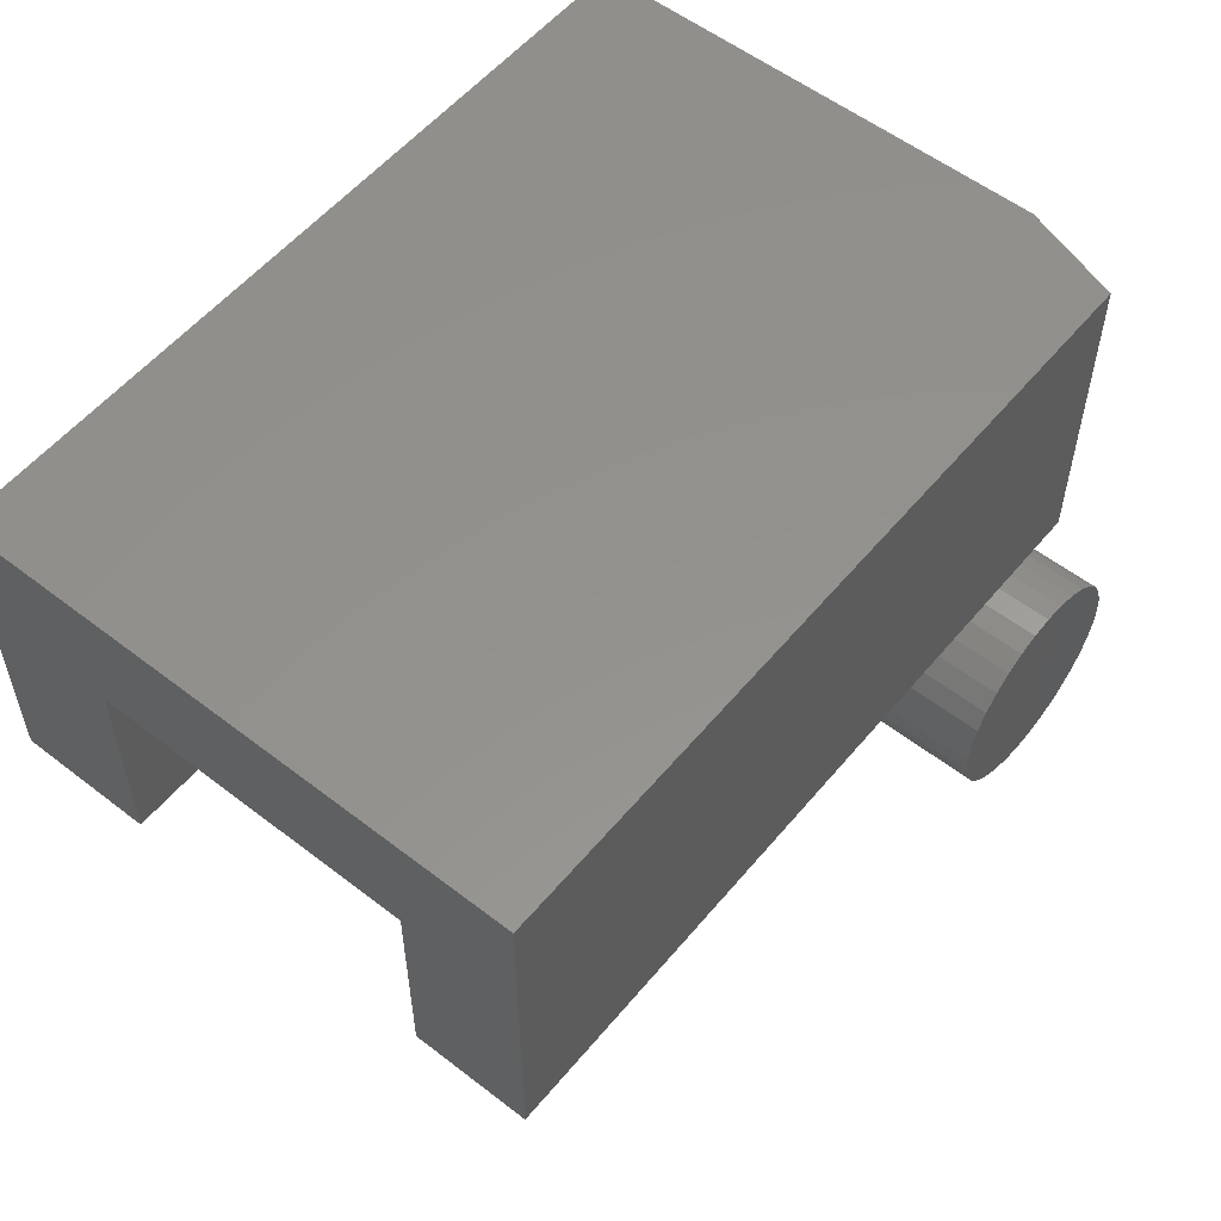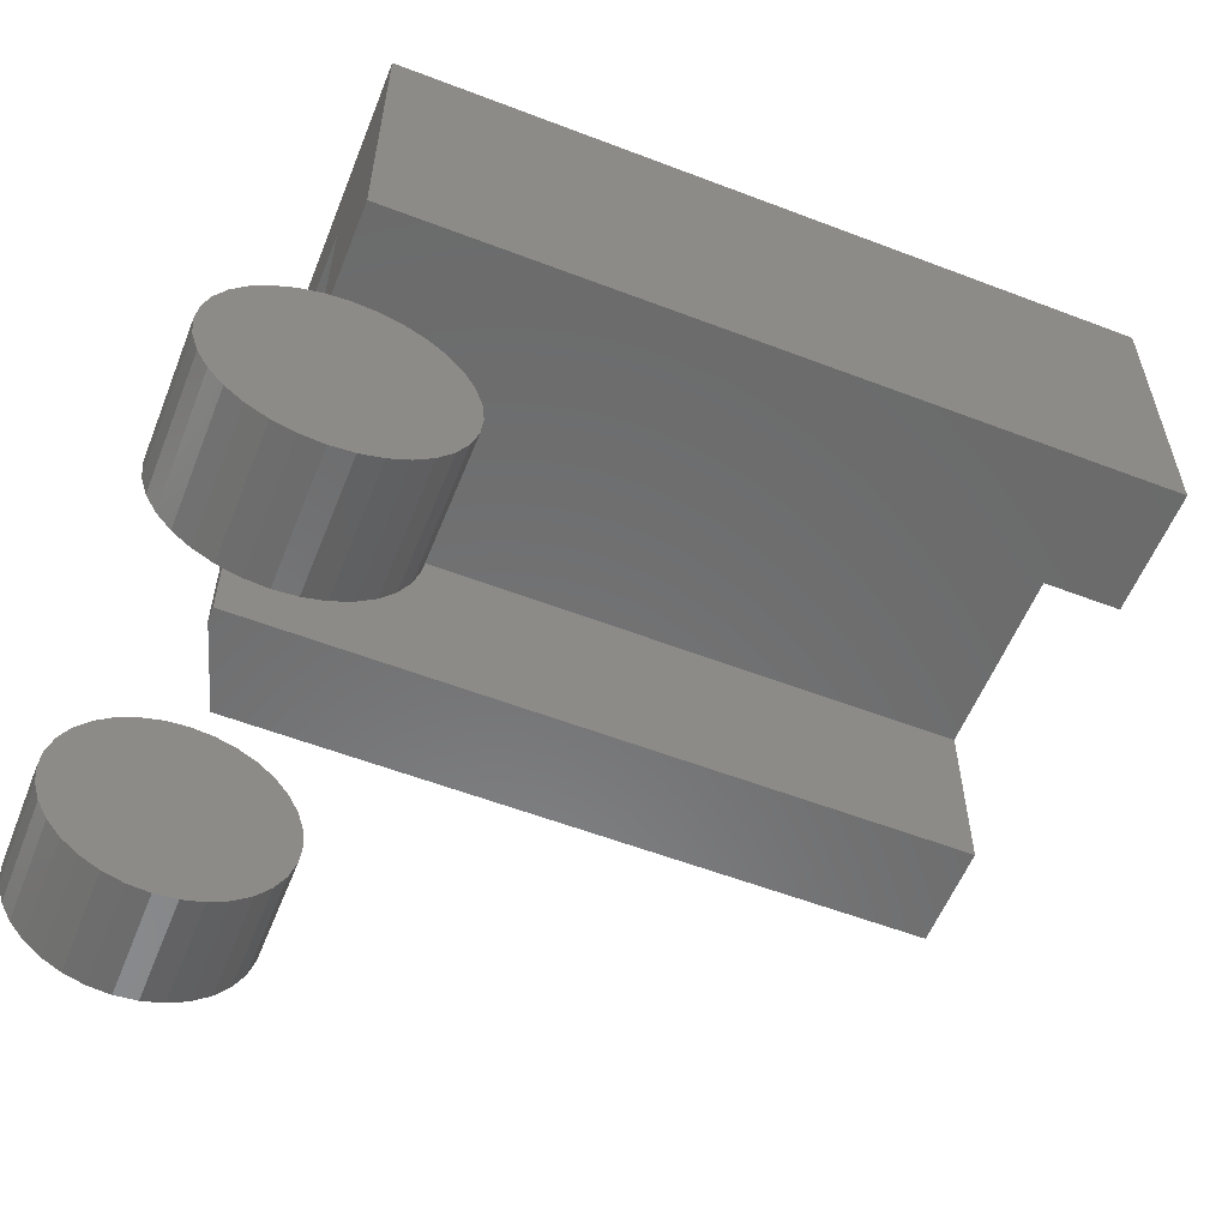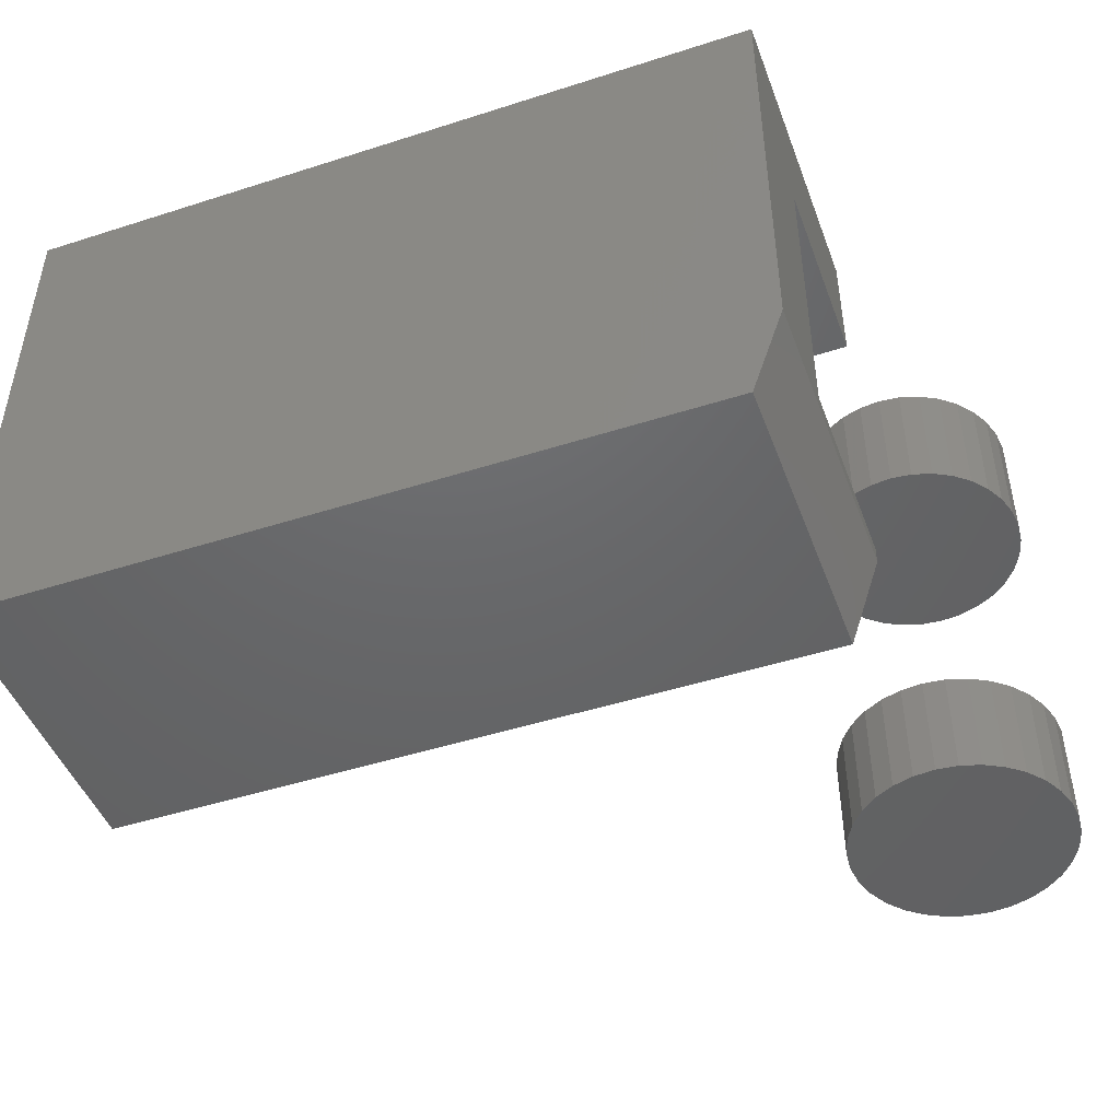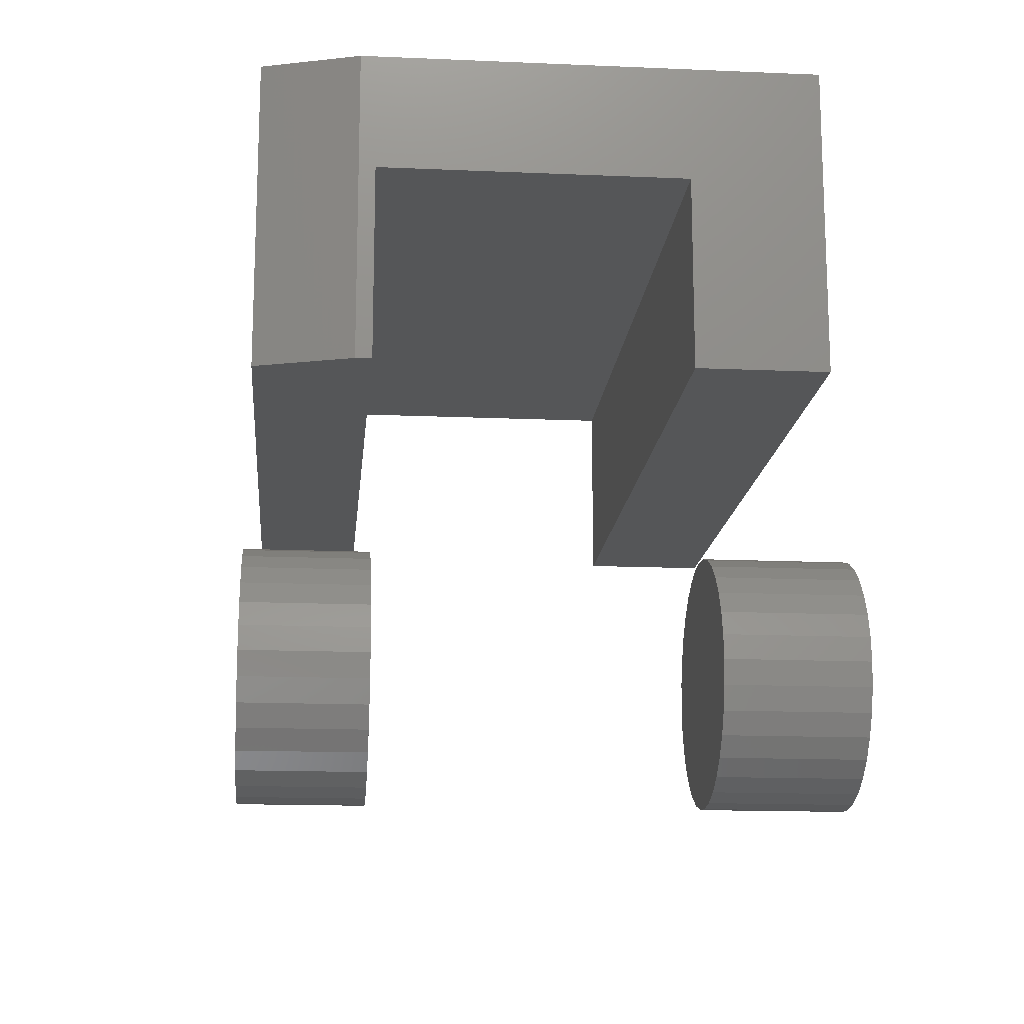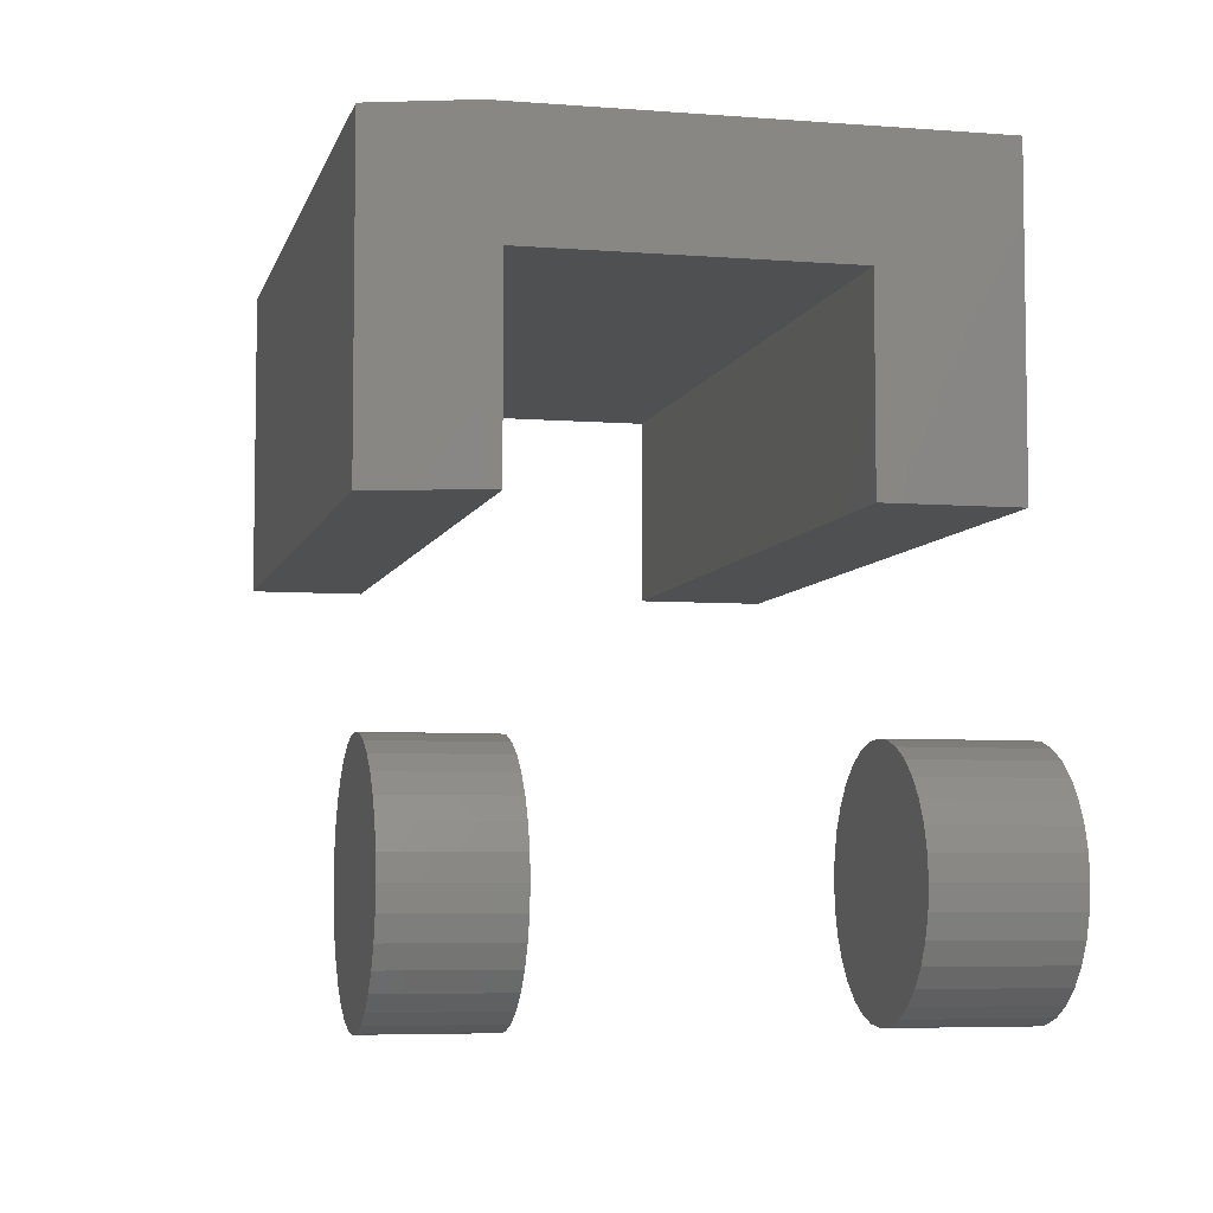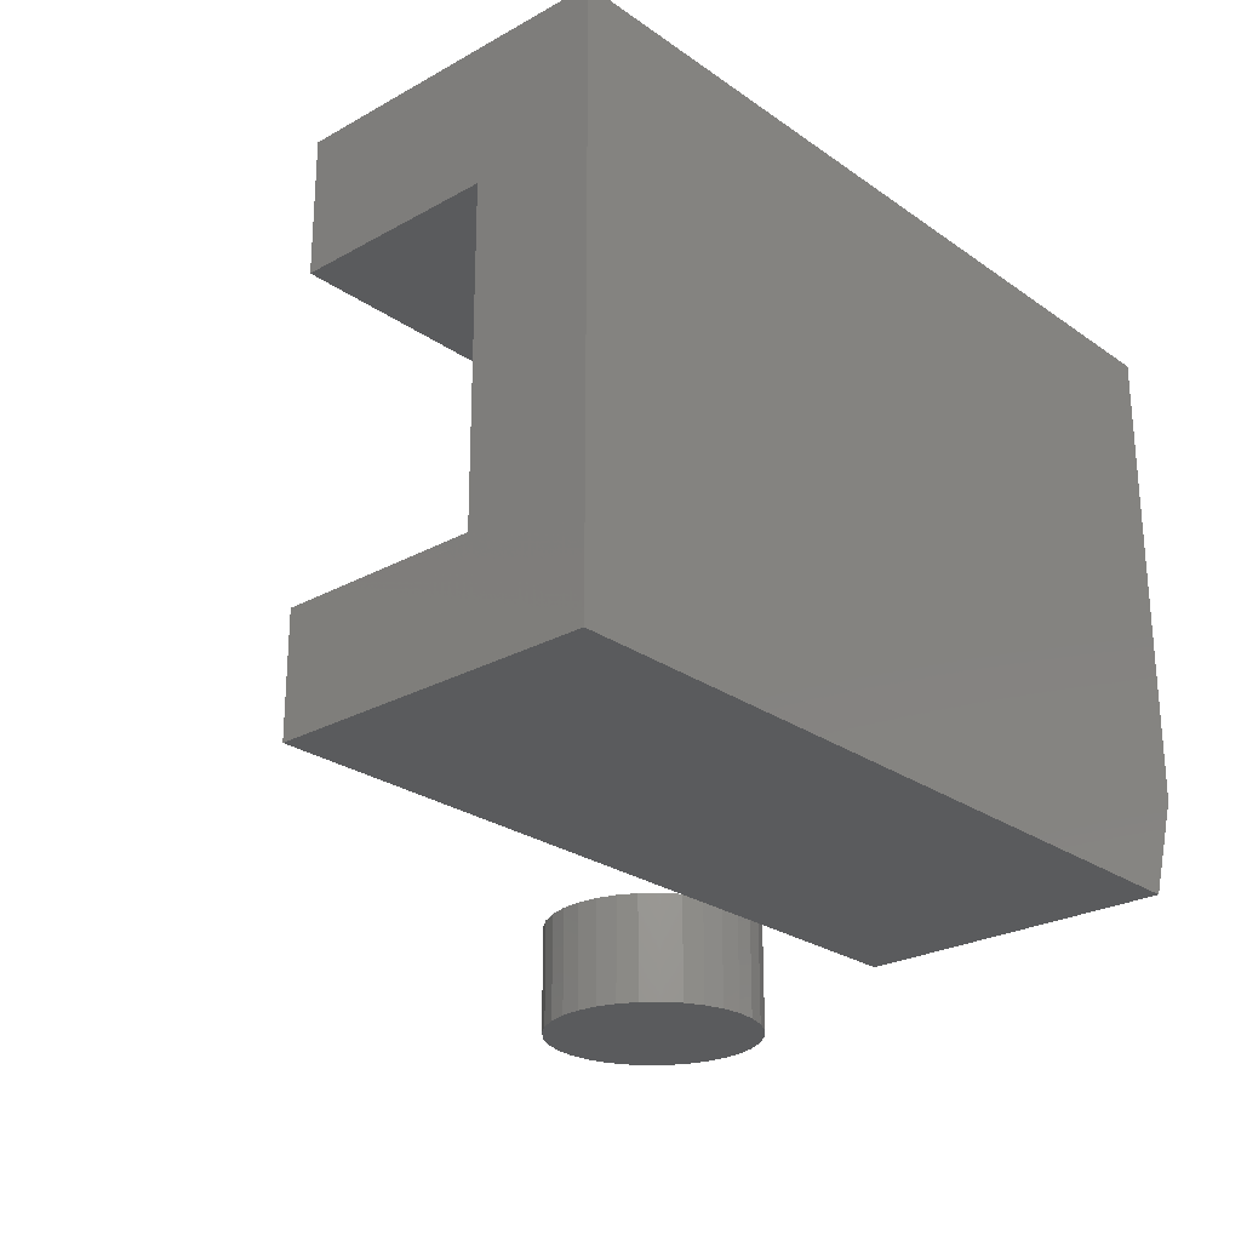
<metadata>
{"format":"stl","ext":"stl","renderer":"f3d","projection":"perspective","resolution":1024,"background":"white","views":[{"elev":55.6,"azim":-50.9,"up":"+Z"},{"elev":-57.3,"azim":158.3,"up":"+Z"},{"elev":-46.9,"azim":20.0,"up":"+Y"},{"elev":-15.4,"azim":84.8,"up":"+Z"},{"elev":-5.9,"azim":76.7,"up":"+Z"},{"elev":-25.2,"azim":-48.1,"up":"+Y"}]}
</metadata>
<code>
# stl→obj: 146 verts, 280 faces
v -0.375 0.06974 0.1484
v -3.871e-18 0.06974 0.1484
v -0.375 0.06974 0.2422
v -2.689e-17 0.06974 0.2422
v 0.05264 0.06974 0.01234
v 0.05264 0.06974 -0.009219
v 0.0537 0.06974 0.001563
v 0.04949 0.06974 -0.01959
v 0.04949 0.06974 0.02271
v 0.04439 0.06974 -0.02914
v 0.04439 0.06974 0.03227
v 0.03751 0.06974 -0.03751
v 0.03751 0.06974 0.04064
v 0.02914 0.06974 -0.04439
v 0.02914 0.06974 0.04751
v 0.01959 0.06974 -0.04949
v 0.01959 0.06974 0.05262
v -0.03227 0.06974 0.04751
v -0.03227 0.06974 -0.04439
v -0.02271 0.06974 0.05262
v -0.04064 0.06974 -0.03751
v -0.04064 0.06974 0.04064
v -0.04751 0.06974 -0.02914
v -0.04751 0.06974 0.03227
v -0.05262 0.06974 -0.01959
v -0.05262 0.06974 0.02271
v -0.05576 0.06974 -0.009219
v -0.05576 0.06974 0.01234
v -0.05683 0.06974 0.001563
v -0.02271 0.06974 -0.04949
v -0.01234 0.06974 -0.05264
v -0.01234 0.06974 0.05576
v -0.001563 0.06974 -0.0537
v -0.001563 0.06974 0.05683
v 0.009219 0.06974 -0.05264
v 0.009219 0.06974 0.05576
v -0.375 -0.07812 0.2422
v -2.689e-17 -0.07812 0.2422
v -0.375 -0.07812 0.1484
v 4.337e-18 -0.07812 0.1484
v 0.05264 -0.07812 -0.009219
v 0.05264 -0.07812 0.01234
v 0.0537 -0.07812 0.001563
v 0.04949 -0.07812 0.02271
v 0.04949 -0.07812 -0.01959
v 0.04439 -0.07812 0.03227
v 0.04439 -0.07812 -0.02914
v 0.03751 -0.07812 0.04064
v 0.03751 -0.07812 -0.03751
v 0.02914 -0.07812 0.04751
v 0.02914 -0.07812 -0.04439
v 0.01959 -0.07812 0.05262
v 0.01959 -0.07812 -0.04949
v -0.03227 -0.07812 -0.04439
v -0.03227 -0.07812 0.04751
v -0.02271 -0.07812 -0.04949
v -0.04064 -0.07812 0.04064
v -0.04064 -0.07812 -0.03751
v -0.04751 -0.07812 0.03227
v -0.04751 -0.07812 -0.02914
v -0.05262 -0.07812 0.02271
v -0.05262 -0.07812 -0.01959
v -0.05576 -0.07812 0.01234
v -0.05576 -0.07812 -0.009219
v -0.05683 -0.07812 0.001563
v -0.02271 -0.07812 0.05262
v -0.01234 -0.07812 0.05576
v -0.01234 -0.07812 -0.05264
v -0.001563 -0.07812 0.05683
v -0.001563 -0.07812 -0.0537
v 0.009219 -0.07812 0.05576
v 0.009219 -0.07812 -0.05264
v -0.05683 -0.1328 0.001563
v -0.05576 -0.1328 0.01234
v -0.05262 -0.1328 0.02271
v -0.04751 -0.1328 0.03227
v -0.04064 -0.1328 0.04064
v -0.03227 -0.1328 0.04751
v -0.02271 -0.1328 0.05262
v -0.01234 -0.1328 0.05576
v -0.001563 -0.1328 0.05683
v 0.009219 -0.1328 0.05576
v 0.01959 -0.1328 0.05262
v 0.02914 -0.1328 0.04751
v 0.03751 -0.1328 0.04064
v 0.04439 -0.1328 0.03227
v 0.04949 -0.1328 0.02271
v 0.05264 -0.1328 0.01234
v 0.0537 -0.1328 0.001563
v -0.05683 0.1328 0.001563
v -0.05576 0.1328 0.01234
v -0.05262 0.1328 0.02271
v -0.04751 0.1328 0.03227
v -0.04064 0.1328 0.04064
v -0.03227 0.1328 0.04751
v -0.02271 0.1328 0.05262
v -0.01234 0.1328 0.05576
v -0.001563 0.1328 0.05683
v 0.009219 0.1328 0.05576
v 0.01959 0.1328 0.05262
v 0.02914 0.1328 0.04751
v 0.03751 0.1328 0.04064
v 0.04439 0.1328 0.03227
v 0.04949 0.1328 0.02271
v 0.05264 0.1328 0.01234
v 0.0537 0.1328 0.001563
v 0.05264 -0.1328 -0.009219
v 0.04949 -0.1328 -0.01959
v 0.04439 -0.1328 -0.02914
v 0.03751 -0.1328 -0.03751
v 0.02914 -0.1328 -0.04439
v 0.01959 -0.1328 -0.04949
v 0.009219 -0.1328 -0.05264
v -0.001563 -0.1328 -0.0537
v -0.01234 -0.1328 -0.05264
v -0.02271 -0.1328 -0.04949
v -0.03227 -0.1328 -0.04439
v -0.04064 -0.1328 -0.03751
v -0.04751 -0.1328 -0.02914
v -0.05262 -0.1328 -0.01959
v -0.05576 -0.1328 -0.009219
v 0.05264 0.1328 -0.009219
v 0.04949 0.1328 -0.01959
v 0.04439 0.1328 -0.02914
v 0.03751 0.1328 -0.03751
v 0.02914 0.1328 -0.04439
v 0.01959 0.1328 -0.04949
v 0.009219 0.1328 -0.05264
v -0.001563 0.1328 -0.0537
v -0.01234 0.1328 -0.05264
v -0.02271 0.1328 -0.04949
v -0.03227 0.1328 -0.04439
v -0.04064 0.1328 -0.03751
v -0.04751 0.1328 -0.02914
v -0.05262 0.1328 -0.01959
v -0.05576 0.1328 -0.009219
v -0.375 0.1328 0.1484
v -0.375 0.1328 0.2984
v -0.375 -0.1328 0.2984
v -0.375 -0.1328 0.1484
v -0.01562 -0.1328 0.1484
v 4.77e-18 -0.08594 0.1484
v 0 0.1328 0.1484
v 1.396e-17 -0.08594 0.2984
v 9.185e-18 0.1328 0.2984
v -0.01562 -0.1328 0.2984
f 1 2 3
f 3 2 4
f 5 6 7
f 8 6 5
f 9 8 5
f 10 8 9
f 11 10 9
f 12 10 11
f 13 12 11
f 14 12 13
f 15 14 13
f 16 14 15
f 17 16 15
f 18 19 20
f 21 19 18
f 22 21 18
f 23 21 22
f 24 23 22
f 25 23 24
f 26 25 24
f 27 25 26
f 28 27 26
f 27 28 29
f 19 30 20
f 20 30 31
f 20 31 32
f 32 31 33
f 32 33 34
f 34 33 35
f 34 35 36
f 36 35 16
f 36 16 17
f 3 4 37
f 37 4 38
f 37 38 39
f 39 38 40
f 41 42 43
f 44 42 41
f 45 44 41
f 46 44 45
f 47 46 45
f 48 46 47
f 49 48 47
f 50 48 49
f 51 50 49
f 52 50 51
f 53 52 51
f 54 55 56
f 57 55 54
f 58 57 54
f 59 57 58
f 60 59 58
f 61 59 60
f 62 61 60
f 63 61 62
f 64 63 62
f 63 64 65
f 55 66 56
f 56 66 67
f 56 67 68
f 68 67 69
f 68 69 70
f 70 69 71
f 70 71 72
f 72 71 52
f 72 52 53
f 65 73 63
f 63 73 74
f 63 74 61
f 61 74 75
f 61 75 59
f 59 75 76
f 59 76 57
f 57 76 77
f 57 77 55
f 55 77 78
f 55 78 66
f 66 78 79
f 66 79 67
f 67 79 80
f 67 80 69
f 69 80 81
f 69 81 71
f 71 81 82
f 71 82 52
f 52 82 83
f 52 83 50
f 50 83 84
f 50 84 48
f 48 84 85
f 48 85 46
f 46 85 86
f 46 86 44
f 44 86 87
f 44 87 42
f 42 87 88
f 42 88 43
f 43 88 89
f 90 29 91
f 91 29 28
f 91 28 92
f 92 28 26
f 92 26 93
f 93 26 24
f 93 24 94
f 94 24 22
f 94 22 95
f 95 22 18
f 95 18 96
f 96 18 20
f 96 20 97
f 97 20 32
f 97 32 98
f 98 32 34
f 98 34 99
f 99 34 36
f 99 36 100
f 100 36 17
f 100 17 101
f 101 17 15
f 101 15 102
f 102 15 13
f 102 13 103
f 103 13 11
f 103 11 104
f 104 11 9
f 104 9 105
f 105 9 5
f 105 5 106
f 106 5 7
f 43 89 41
f 41 89 107
f 41 107 45
f 45 107 108
f 45 108 47
f 47 108 109
f 47 109 49
f 49 109 110
f 49 110 51
f 51 110 111
f 51 111 53
f 53 111 112
f 53 112 72
f 72 112 113
f 72 113 70
f 70 113 114
f 70 114 68
f 68 114 115
f 68 115 56
f 56 115 116
f 56 116 54
f 54 116 117
f 54 117 58
f 58 117 118
f 58 118 60
f 60 118 119
f 60 119 62
f 62 119 120
f 62 120 64
f 64 120 121
f 64 121 65
f 65 121 73
f 106 7 122
f 122 7 6
f 122 6 123
f 123 6 8
f 123 8 124
f 124 8 10
f 124 10 125
f 125 10 12
f 125 12 126
f 126 12 14
f 126 14 127
f 127 14 16
f 127 16 128
f 128 16 35
f 128 35 129
f 129 35 33
f 129 33 130
f 130 33 31
f 130 31 131
f 131 31 30
f 131 30 132
f 132 30 19
f 132 19 133
f 133 19 21
f 133 21 134
f 134 21 23
f 134 23 135
f 135 23 25
f 135 25 136
f 136 25 27
f 136 27 90
f 90 27 29
f 137 1 138
f 138 1 3
f 138 3 139
f 139 3 37
f 139 37 140
f 140 37 39
f 140 39 141
f 141 39 40
f 141 40 142
f 1 137 2
f 2 137 143
f 144 142 40
f 144 40 38
f 144 38 4
f 144 4 145
f 143 145 2
f 2 145 4
f 80 82 81
f 82 80 79
f 82 79 83
f 83 79 78
f 83 78 84
f 84 78 77
f 84 77 85
f 85 77 76
f 85 76 86
f 86 76 75
f 86 75 87
f 108 119 109
f 109 119 118
f 109 118 110
f 110 118 117
f 110 117 111
f 111 117 116
f 111 116 112
f 112 116 115
f 112 115 113
f 113 115 114
f 87 75 88
f 88 75 74
f 88 74 89
f 89 74 73
f 89 73 107
f 107 73 121
f 107 121 108
f 108 121 120
f 108 120 119
f 98 99 97
f 96 97 99
f 100 96 99
f 95 96 100
f 101 95 100
f 94 95 101
f 102 94 101
f 93 94 102
f 103 93 102
f 92 93 103
f 104 92 103
f 124 134 123
f 133 134 124
f 125 133 124
f 132 133 125
f 126 132 125
f 131 132 126
f 127 131 126
f 130 131 127
f 128 130 127
f 129 130 128
f 134 135 123
f 123 135 136
f 123 136 122
f 122 136 90
f 122 90 106
f 106 90 91
f 106 91 105
f 105 91 92
f 105 92 104
f 140 141 139
f 139 141 146
f 138 139 145
f 145 139 146
f 145 146 144
f 146 141 144
f 144 141 142
f 137 138 143
f 143 138 145

</code>
